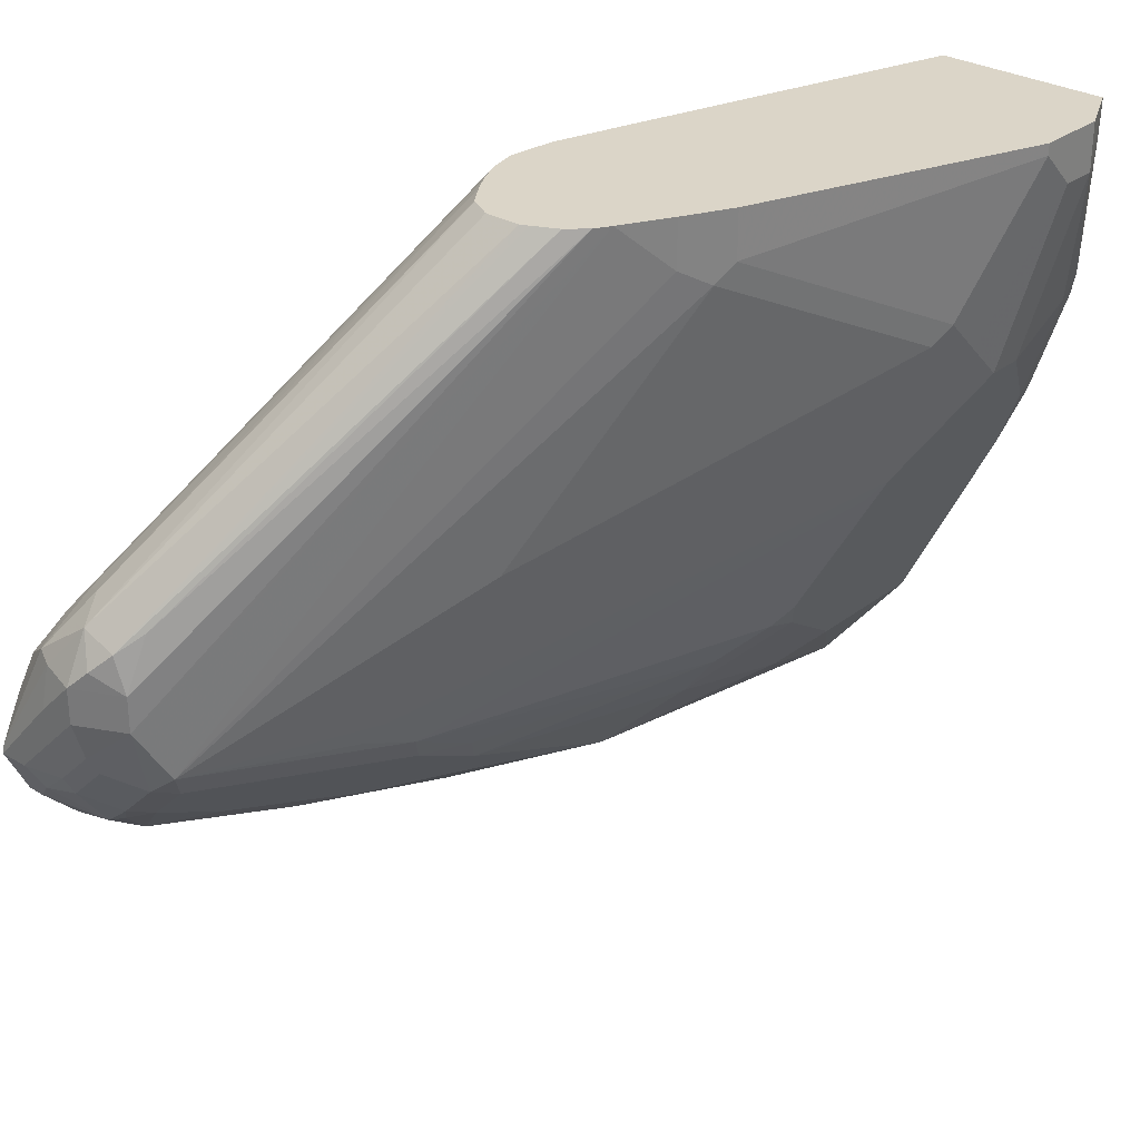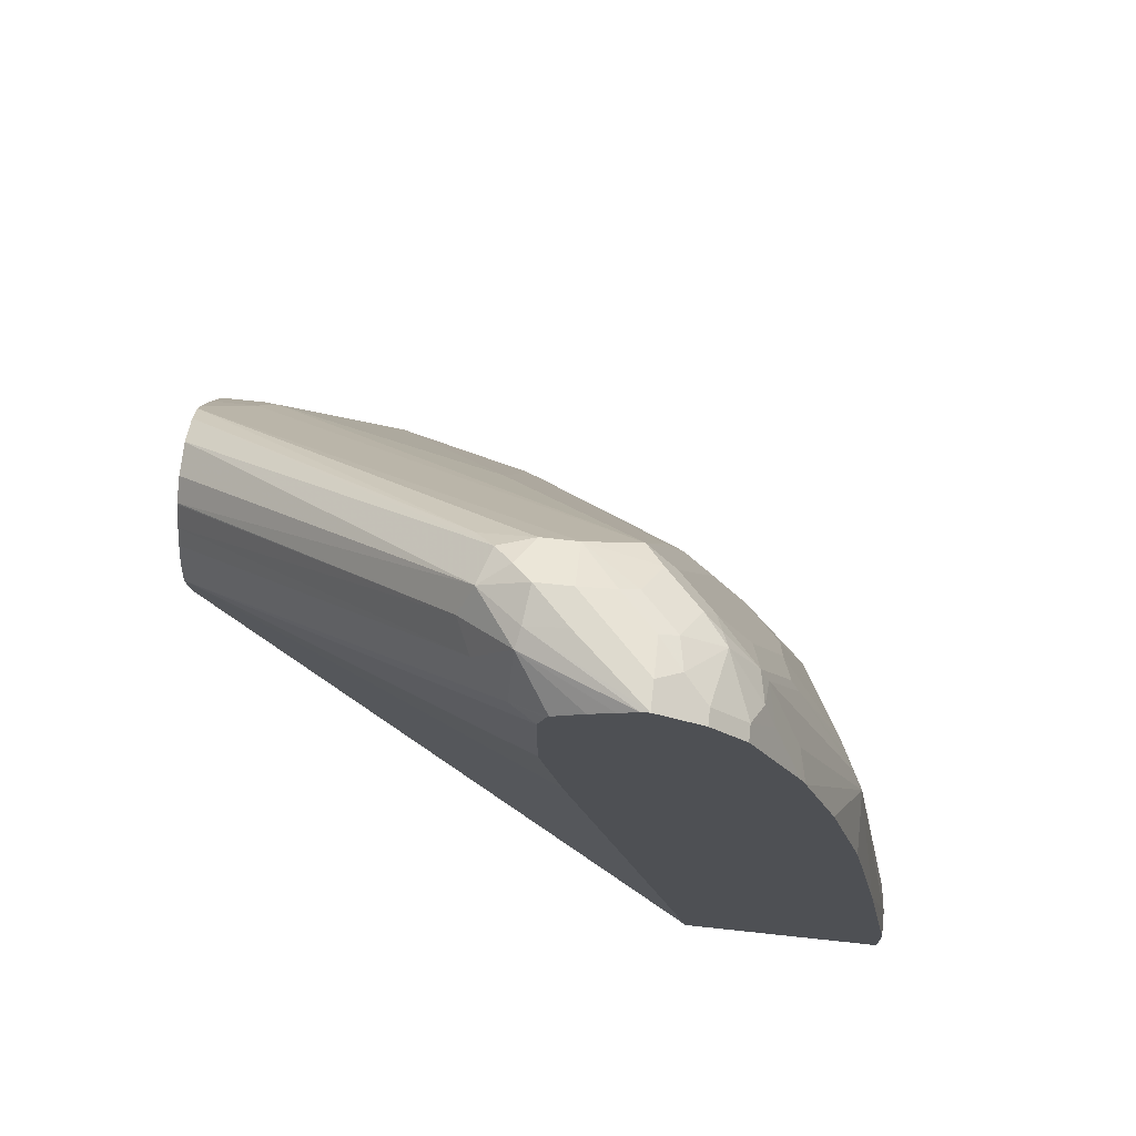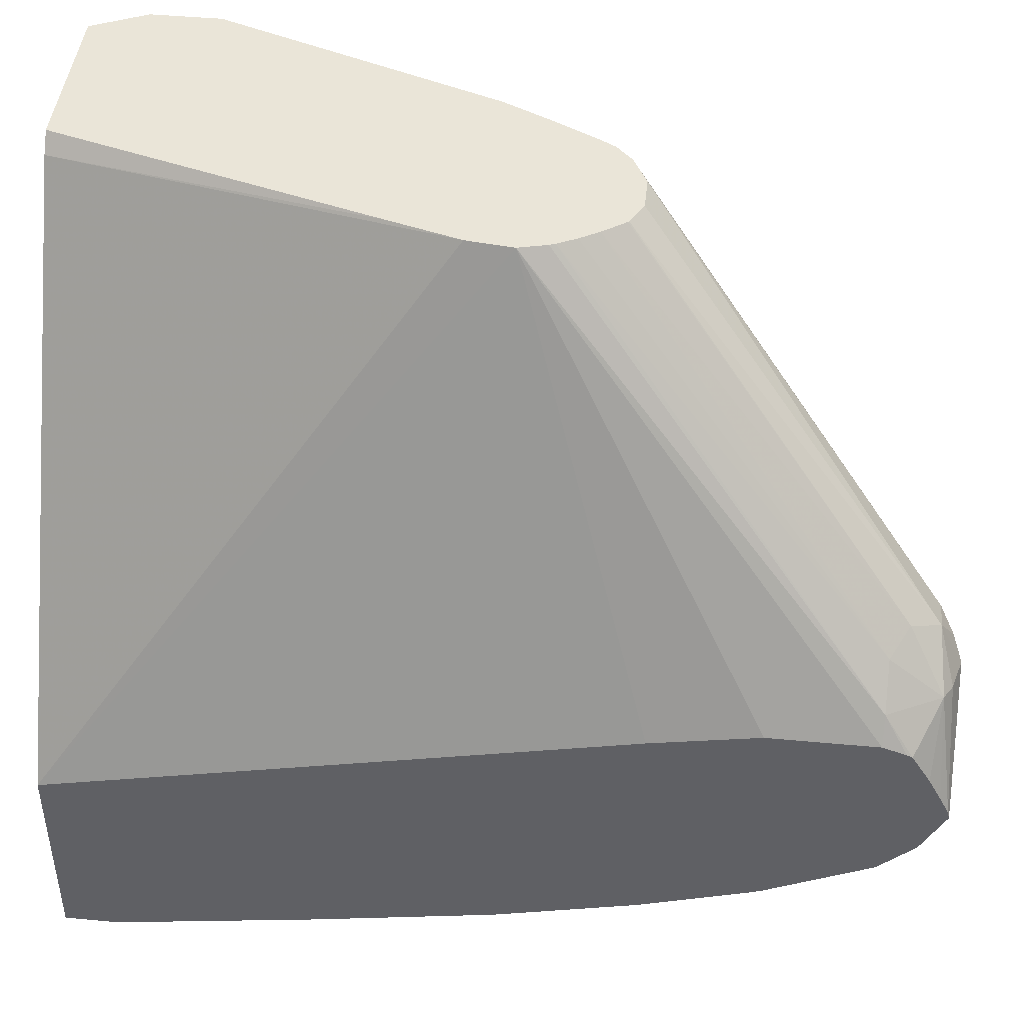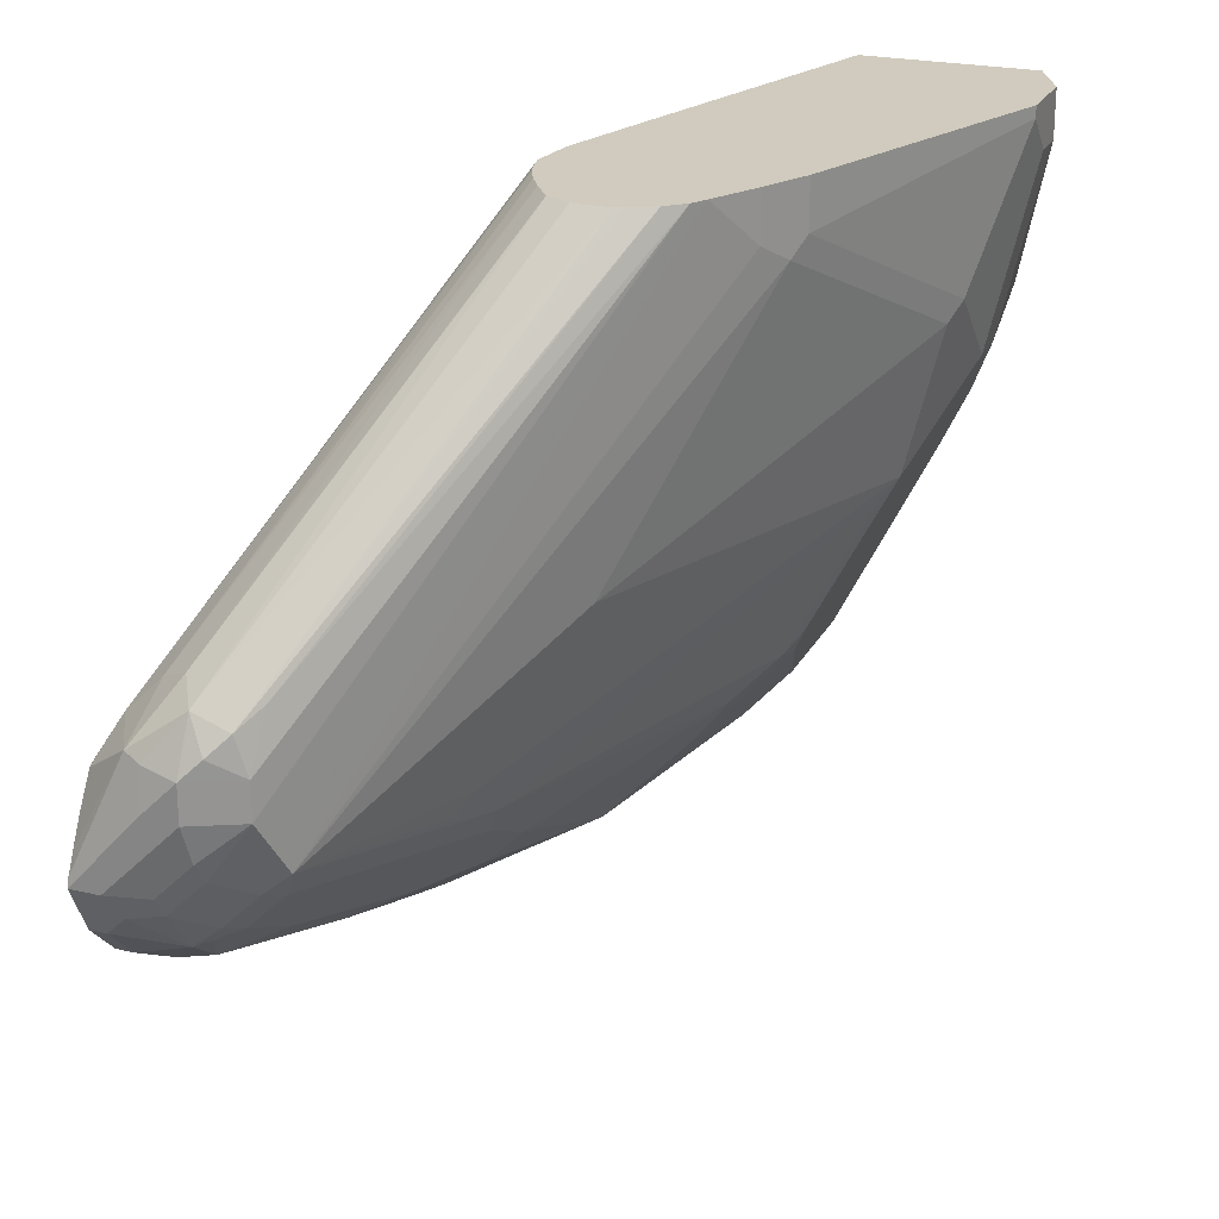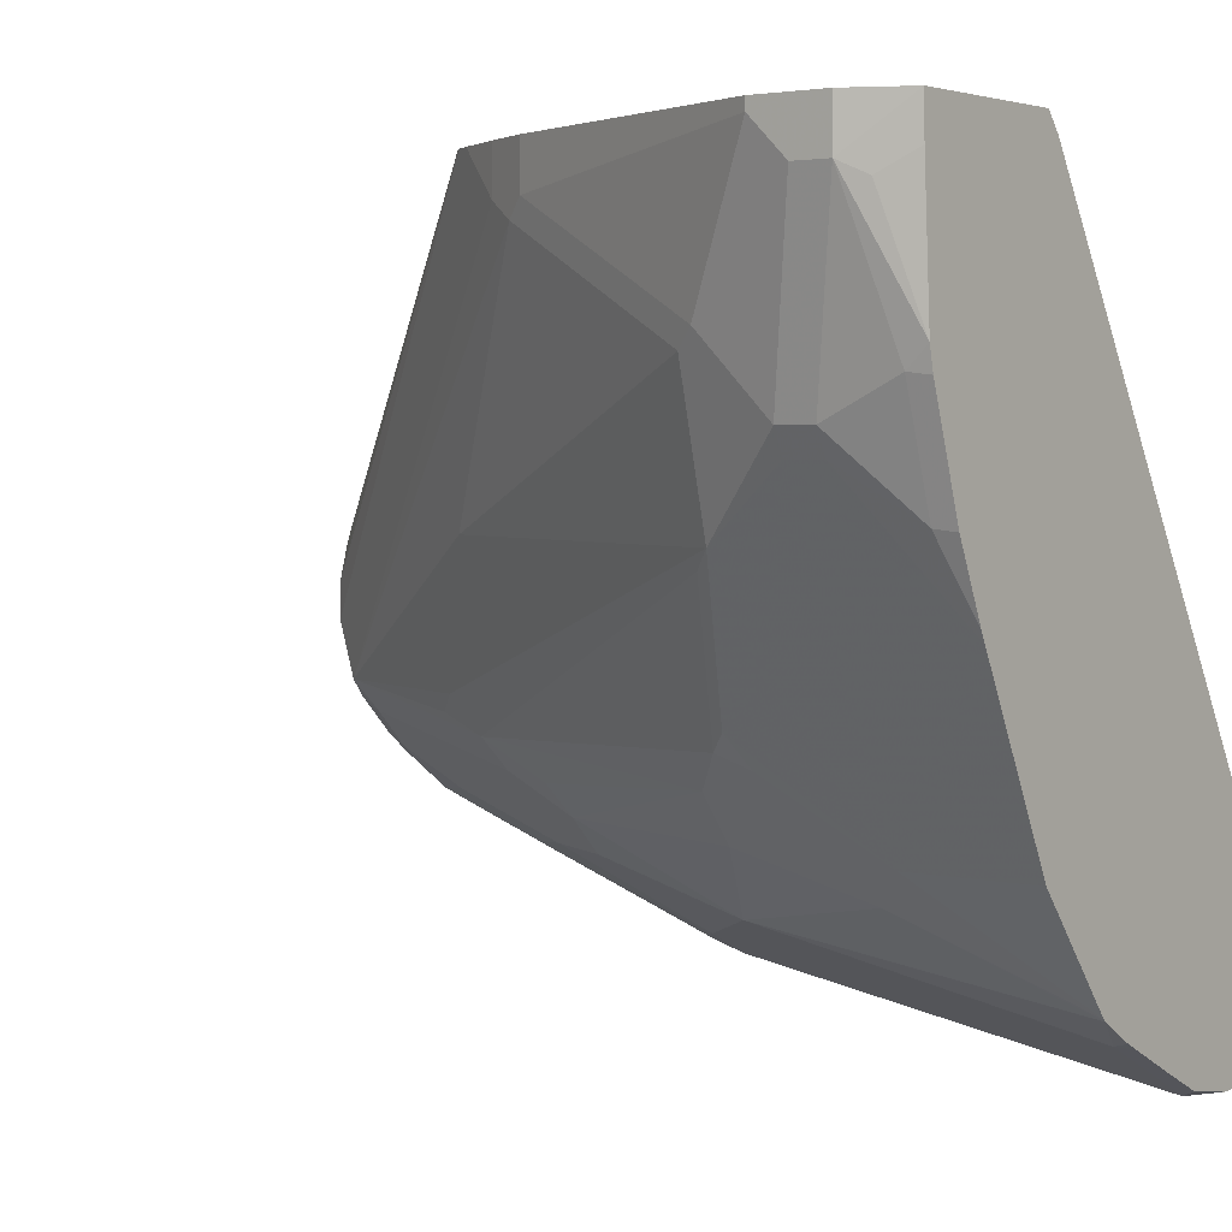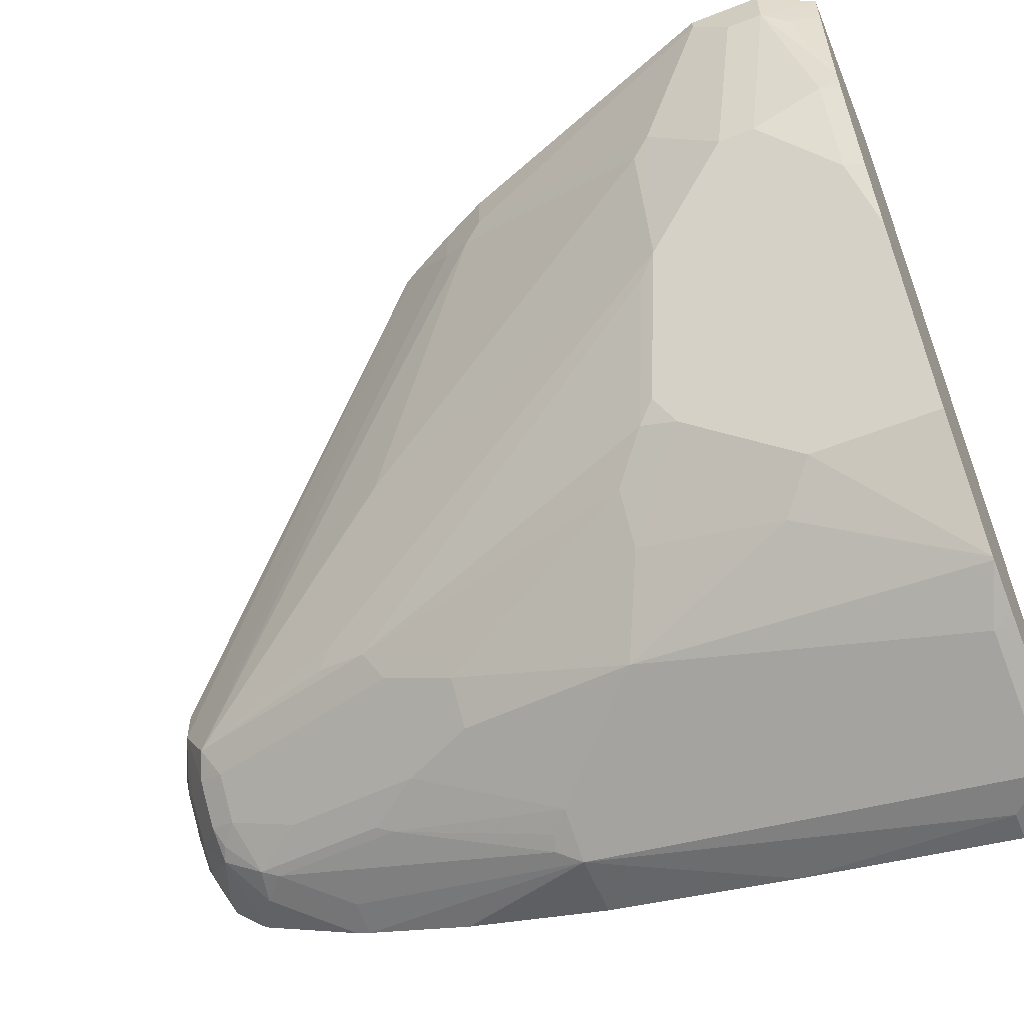
<metadata>
{"format":"obj","ext":"obj","renderer":"f3d","projection":"perspective","resolution":1024,"background":"white","views":[{"elev":29.5,"azim":-138.5,"up":"+Z"},{"elev":71.1,"azim":96.1,"up":"+Y"},{"elev":44.7,"azim":96.2,"up":"+Z"},{"elev":23.3,"azim":-158.4,"up":"+Z"},{"elev":3.3,"azim":-52.8,"up":"+Z"},{"elev":-57.3,"azim":-67.7,"up":"+Z"}]}
</metadata>
<code>
v -0.2089 -0.1333 -0.5028
v -0.2083 -0.1333 -0.5249
v -0.1121 -0.1333 -0.5028
v -0.224 -0.1018 -0.5028
v -0.224 -0.1018 -0.5295
v -0.2172 -0.1154 -0.5363
v -0.2036 -0.1333 -0.5999
v -0.1037 -0.1333 -0.5129
v -0.05585 0.05478 -0.5028
v -0.224 -0.0611 -0.5028
v -0.224 -0.08145 -0.5295
v -0.2036 -0.08145 -0.6314
v -0.2036 -0.1222 -0.611
v -0.2009 -0.1333 -0.6124
v 0.07728 -0.1333 -0.8127
v -0.04391 0.09549 -0.5028
v -0.224 -0.0611 -0.5092
v -0.1629 0.1019 -0.5028
v -0.2036 -0.04069 -0.611
v -0.2036 -0.0611 -0.6314
v -0.1969 -0.08145 -0.645
v -0.1833 -0.1222 -0.6721
v -0.1805 -0.1333 -0.6735
v 0.07728 -0.1333 -0.9368
v 0.07728 0.2036 -0.7333
v -0.04075 0.1222 -0.5028
v -0.04311 0.1019 -0.5028
v -0.2036 -0.02034 -0.5906
v -0.1629 0.1019 -0.5295
v -0.1493 0.129 -0.5028
v -0.1782 -0.01016 -0.6823
v -0.1985 -0.05087 -0.6416
v -0.1969 -0.0611 -0.645
v -0.1598 -0.1333 -0.719
v -0.1629 -0.1333 -0.7128
v 0.06109 -0.1333 -0.9368
v 0.07728 -0.1018 -0.9368
v 0.07728 0.2648 -0.7209
v -0.04476 0.1382 -0.5028
v 0.07728 0.3258 -0.7209
v 0.06787 0.3258 -0.7061
v -0.1985 -0.01016 -0.6008
v -0.1493 0.129 -0.5295
v -0.1578 0.112 -0.5397
v -0.1346 0.1566 -0.5028
v -0.1706 2.141e-05 -0.6925
v -0.1375 0.0102 -0.7637
v -0.1493 -0.02034 -0.74
v -0.09673 0.1935 -0.6823
v -0.0153 0.336 -0.7637
v -0.05603 0.2342 -0.7637
v -0.1086 -0.0611 -0.8214
v -0.1086 -0.1333 -0.8214
v 0.03148 -0.1333 -0.9315
v 0.03053 -0.1323 -0.9317
v 0.04071 -0.1222 -0.9368
v 0.06109 -0.1018 -0.9368
v 0.07728 0.01622 -0.9164
v -0.04609 0.1415 -0.5028
v 0.07728 0.339 -0.7254
v 0.07728 0.3422 -0.727
v 0.05091 0.3564 -0.7078
v 0.04752 0.3258 -0.6857
v -0.1296 0.165 -0.5028
v -0.006806 0.353 -0.7332
v -0.1298 0.02038 -0.7739
v -0.04839 0.2443 -0.7739
v -0.05603 0.2138 -0.7841
v -0.129 2.141e-05 -0.7807
v -0.002559 0.3411 -0.7739
v -0.006806 0.3258 -0.7807
v -0.04754 0.2036 -0.801
v -0.1086 0.02038 -0.801
v -0.08824 -0.04069 -0.8417
v -0.05721 -0.1333 -0.885
v 0.02959 -0.1333 -0.931
v 0.006141 -0.1333 -0.9195
v -0.02716 -0.1333 -0.9029
v -0.02716 -0.1222 -0.9029
v -0.03397 0.06114 -0.8689
v 0.04071 0.1222 -0.8961
v 0.07728 0.1222 -0.8961
v -0.05143 0.1522 -0.5028
v 0.07728 0.353 -0.7446
v 0.02036 0.353 -0.6857
v 0.04071 0.3462 -0.6925
v 0.07728 0.3601 -0.7584
v 0.07728 0.3655 -0.7692
v 0.04071 0.3614 -0.7103
v 0.03053 0.336 -0.6772
v -0.05801 0.1629 -0.5028
v -0.1196 0.1744 -0.5028
v -0.0102 0.3411 -0.6823
v -0.006806 0.353 -0.7128
v 0.00676 0.3598 -0.7332
v 0.01779 0.3614 -0.7535
v 0.01525 0.3564 -0.7637
v -0.1094 0.04073 -0.7943
v -0.05603 0.1731 -0.8044
v 0.01779 0.3411 -0.7943
v 0.01357 0.3258 -0.801
v -0.006806 0.2851 -0.801
v -0.04754 0.1629 -0.8214
v -0.08824 0.04073 -0.8214
v -0.05603 -0.1323 -0.8859
v -0.04754 0.06114 -0.8621
v -0.05585 -0.1333 -0.8862
v -0.03459 -0.1333 -0.8991
v 0.01357 0.1222 -0.8825
v 0.02543 0.1323 -0.8859
v 0.03392 0.1358 -0.8893
v 0.03817 0.3055 -0.8299
v 0.05855 0.2648 -0.8502
v 0.07728 0.2648 -0.8544
v 0.07728 0.2036 -0.8748
v 0.02036 0.3666 -0.7128
v 0.01018 0.3614 -0.7027
v -2.296e-05 0.3538 -0.6925
v -0.1018 0.1833 -0.5028
v -0.08145 0.1833 -0.5028
v -0.06789 0.1765 -0.5028
v 0.07728 0.3666 -0.7739
v 0.04071 0.3666 -0.7332
v -0.06733 0.1758 -0.5028
v -0.1061 0.1812 -0.5028
v 0.00676 0.3598 -0.7128
v 0.02036 0.3666 -0.7332
v 0.03817 0.3614 -0.7739
v 0.03563 0.3564 -0.7841
v 0.03392 0.3394 -0.8078
v 0.02543 0.336 -0.8044
v 0.03563 0.3156 -0.8248
v 0.01357 0.2851 -0.8214
v -0.006806 0.2036 -0.8417
v -0.02716 0.1629 -0.8417
v -0.006806 0.1425 -0.8621
v 0.01779 0.224 -0.8502
v 0.0543 0.319 -0.8282
v 0.06109 0.3055 -0.835
v 0.07728 0.2731 -0.8512
v 0.06109 0.3666 -0.7739
v 0.07728 0.353 -0.801
v 0.0543 0.3598 -0.7875
v 0.06787 0.3326 -0.8214
v 0.06787 0.353 -0.801
v 0.01525 0.2342 -0.8451
v 0.07728 0.3055 -0.835
v 0.07728 0.3326 -0.8214
f 75 105 107
f 74 106 105
f 72 103 99
f 74 104 106
f 74 105 75
f 73 104 74
f 72 102 103
f 85 119 120
f 71 101 102
f 70 101 71
f 70 100 101
f 70 97 100
f 68 99 98
f 78 108 79
f 68 72 99
f 71 102 72
f 79 108 107
f 85 118 119
f 79 106 80
f 66 68 98
f 85 117 118
f 85 116 117
f 85 89 116
f 85 90 86
f 81 115 82
f 79 107 106
f 81 114 115
f 81 112 113
f 81 111 112
f 81 110 111
f 81 109 110
f 80 109 81
f 80 106 109
f 81 113 114
f 66 73 69
f 52 73 74
f 66 98 104
f 58 81 82
f 57 81 58
f 56 81 57
f 56 80 81
f 56 79 80
f 56 78 79
f 59 63 83
f 56 77 78
f 55 76 77
f 54 76 55
f 52 75 53
f 52 74 75
f 52 69 73
f 85 120 121
f 55 77 56
f 61 84 62
f 62 85 86
f 62 86 63
f 65 97 70
f 65 96 97
f 65 95 96
f 65 126 95
f 65 94 126
f 64 94 65
f 64 93 94
f 64 92 93
f 63 91 83
f 63 90 91
f 63 86 90
f 62 89 85
f 62 88 89
f 62 87 88
f 62 84 87
f 66 104 73
f 85 121 90
f 139 148 147
f 89 122 123
f 122 145 141
f 122 142 145
f 118 125 119
f 116 126 117
f 116 141 127
f 116 122 141
f 127 141 128
f 116 123 122
f 112 140 113
f 112 139 140
f 112 138 139
f 112 132 138
f 112 146 132
f 112 137 146
f 113 140 114
f 128 141 143
f 128 143 129
f 129 143 130
f 142 144 145
f 142 148 144
f 141 145 143
f 139 147 140
f 50 67 51
f 139 144 148
f 138 144 139
f 134 146 137
f 132 134 133
f 132 146 134
f 130 145 144
f 130 143 145
f 130 132 131
f 130 138 132
f 130 144 138
f 111 137 112
f 88 122 89
f 110 137 111
f 109 134 137
f 97 128 129
f 96 128 97
f 96 127 128
f 95 127 96
f 95 116 127
f 95 126 116
f 97 129 100
f 94 117 126
f 93 118 94
f 92 118 93
f 92 125 118
f 90 124 91
f 90 121 124
f 89 123 116
f 94 118 117
f 98 99 103
f 98 103 104
f 100 129 130
f 109 136 134
f 106 136 109
f 106 134 136
f 106 135 134
f 105 106 107
f 103 106 104
f 103 135 106
f 103 134 135
f 102 134 103
f 102 133 134
f 101 133 102
f 101 132 133
f 101 131 132
f 100 131 101
f 100 130 131
f 109 137 110
f 50 68 67
f 50 65 70
f 50 71 72
f 5 7 6
f 5 13 7
f 5 12 13
f 5 20 12
f 5 11 20
f 4 11 5
f 7 13 14
f 4 17 11
f 3 8 9
f 2 6 7
f 1 6 2
f 1 5 6
f 1 4 5
f 1 10 4
f 4 10 17
f 8 15 16
f 8 16 9
f 10 18 29
f 15 114 140
f 15 115 114
f 15 82 115
f 15 58 82
f 15 37 58
f 15 24 37
f 13 23 14
f 13 22 23
f 12 22 13
f 12 21 22
f 12 33 21
f 12 20 33
f 11 19 20
f 11 17 19
f 10 29 17
f 1 18 10
f 15 140 147
f 1 30 18
f 1 64 45
f 1 54 36
f 1 76 54
f 1 77 76
f 1 78 77
f 1 108 78
f 1 107 108
f 1 36 24
f 50 72 68
f 1 34 53
f 1 35 34
f 1 23 35
f 1 14 23
f 1 7 14
f 1 2 7
f 1 53 75
f 1 24 15
f 1 15 8
f 1 8 3
f 1 92 64
f 1 125 92
f 1 119 125
f 1 120 119
f 1 121 120
f 1 124 121
f 1 91 124
f 1 83 91
f 1 59 83
f 1 39 59
f 1 26 39
f 1 27 26
f 1 16 27
f 1 9 16
f 1 3 9
f 1 45 30
f 15 147 148
f 1 75 107
f 15 142 122
f 37 57 58
f 36 55 56
f 36 54 55
f 34 52 53
f 33 52 34
f 33 48 52
f 39 41 59
f 31 67 46
f 31 50 51
f 31 49 50
f 31 42 49
f 31 48 33
f 31 47 48
f 31 66 47
f 31 51 67
f 31 46 66
f 40 60 41
f 41 61 62
f 15 148 142
f 50 70 71
f 47 52 48
f 47 66 69
f 46 68 66
f 46 67 68
f 41 60 61
f 45 65 50
f 44 50 49
f 43 50 44
f 43 45 50
f 42 44 49
f 41 63 59
f 41 62 63
f 45 64 65
f 30 45 43
f 47 69 52
f 28 44 42
f 18 30 43
f 17 29 28
f 17 28 19
f 15 27 16
f 15 26 27
f 15 25 26
f 18 43 29
f 15 38 25
f 15 60 40
f 15 61 60
f 15 84 61
f 15 122 88
f 15 88 87
f 29 43 44
f 15 40 38
f 19 28 31
f 15 87 84
f 19 32 20
f 19 31 32
f 28 42 31
f 26 41 39
f 26 40 41
f 26 38 40
f 25 38 26
f 24 57 37
f 28 29 44
f 24 36 56
f 22 35 23
f 22 34 35
f 21 34 22
f 21 33 34
f 20 31 33
f 24 56 57
f 20 32 31

</code>
